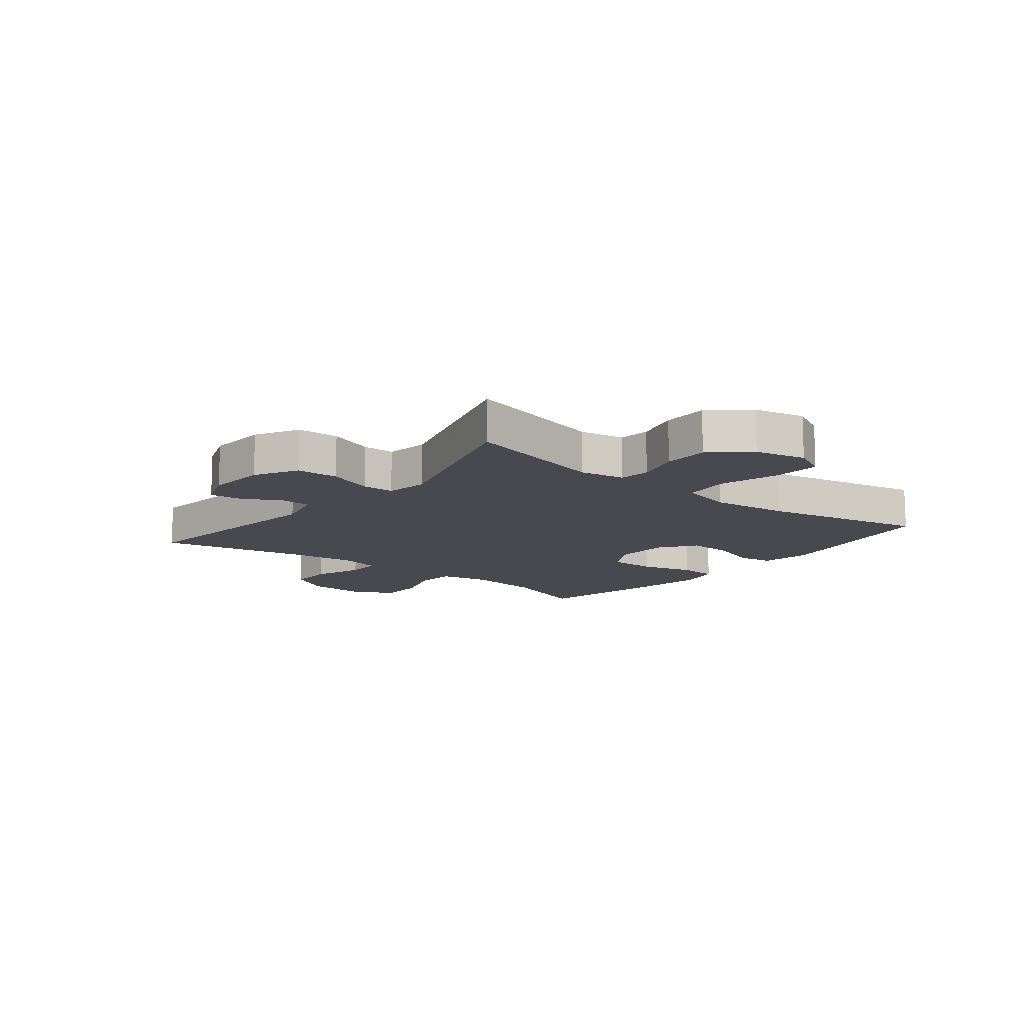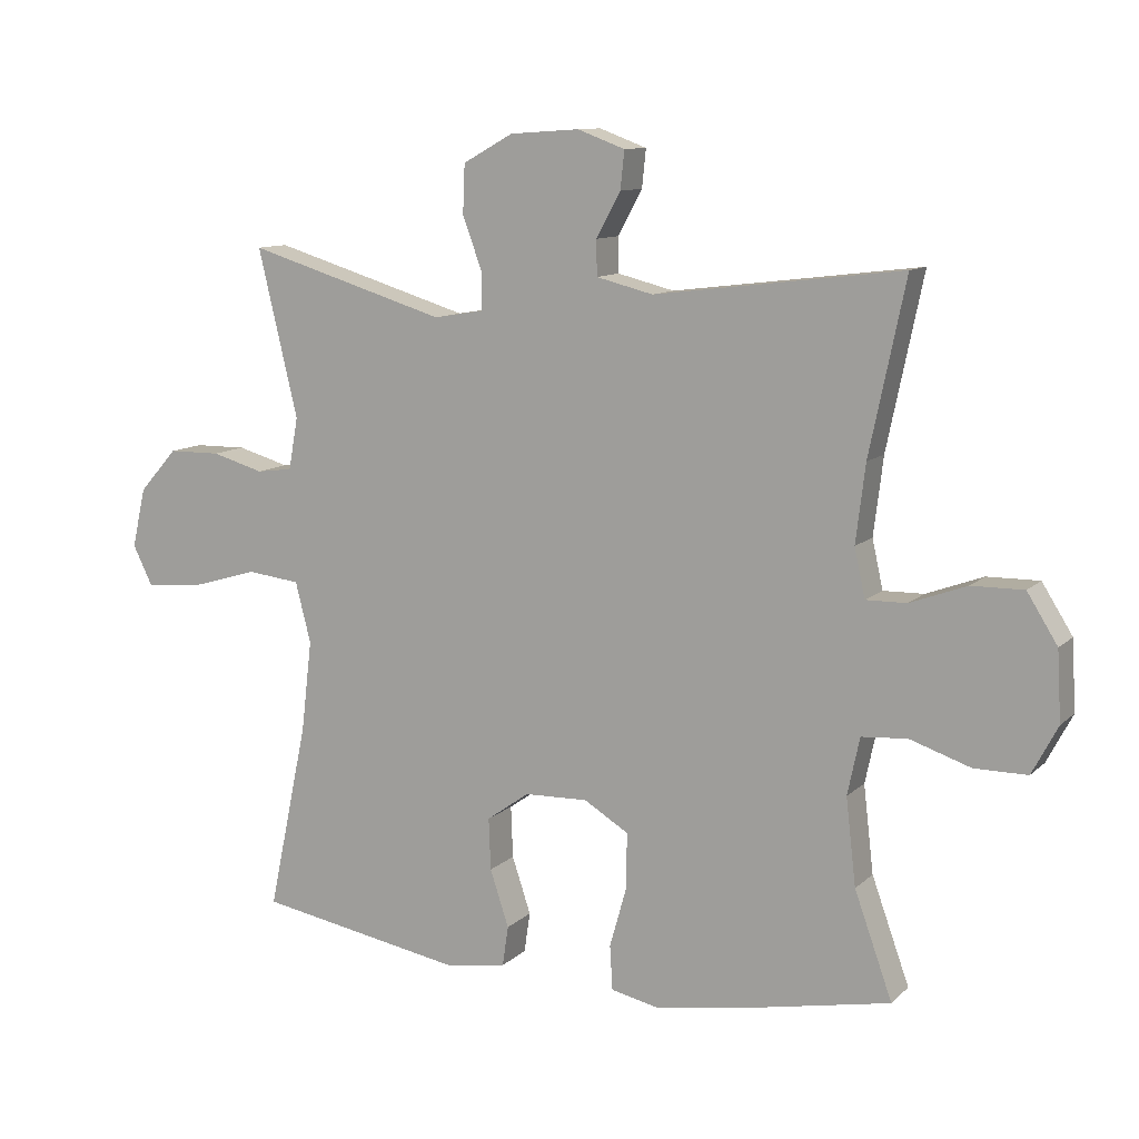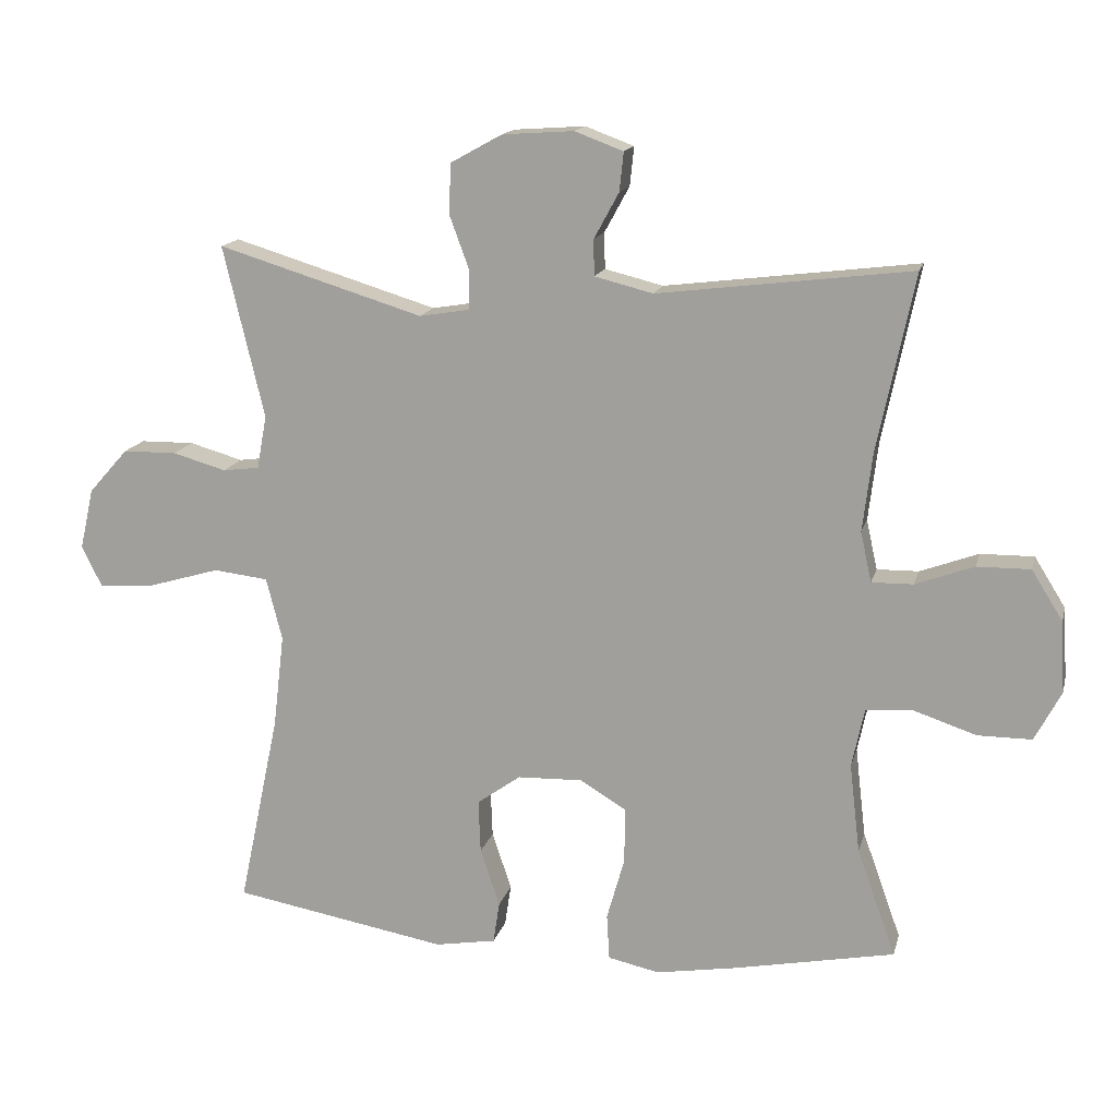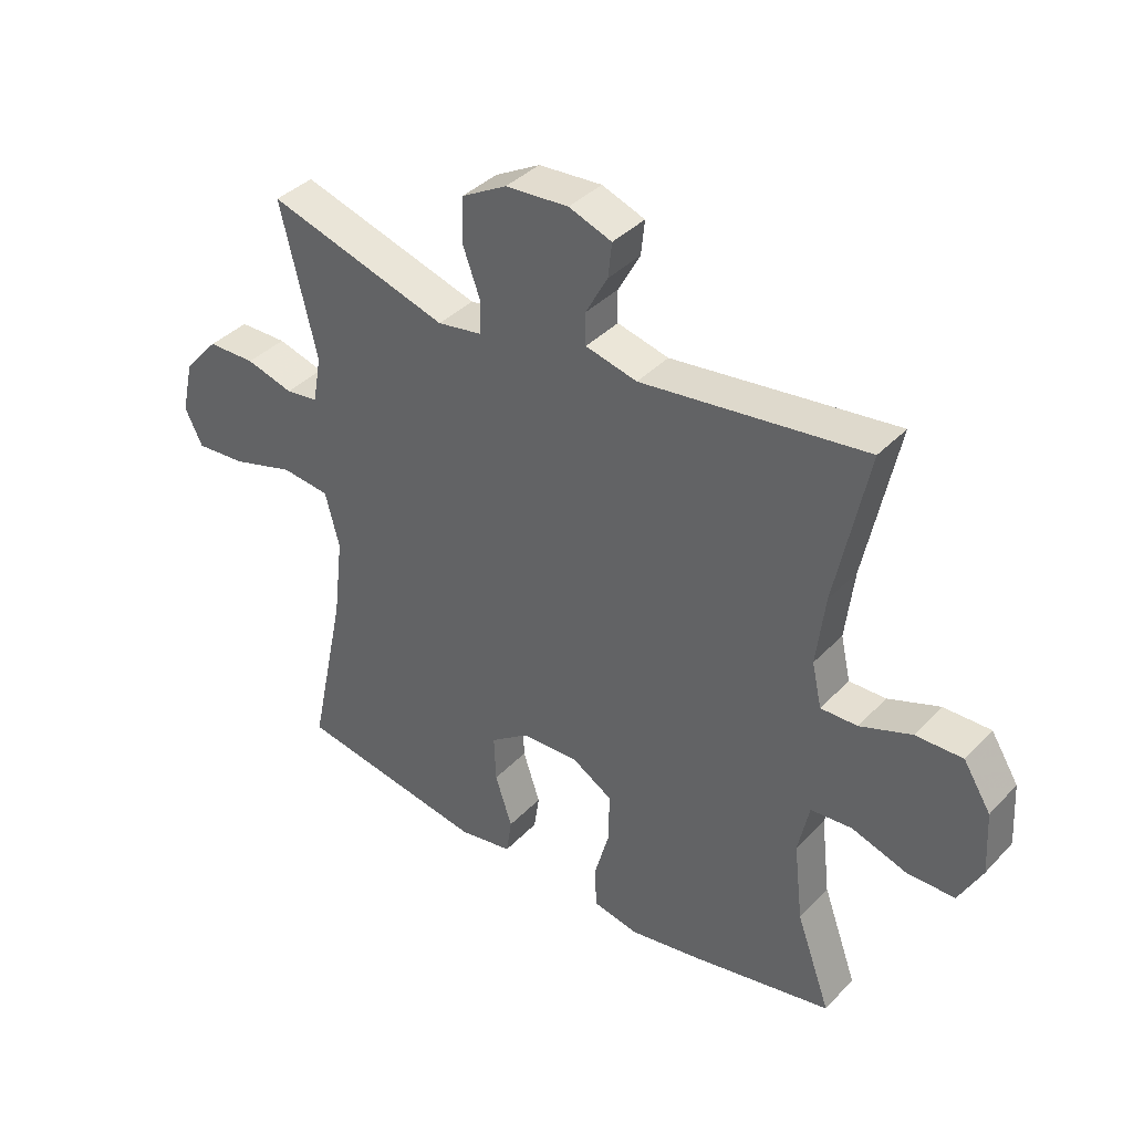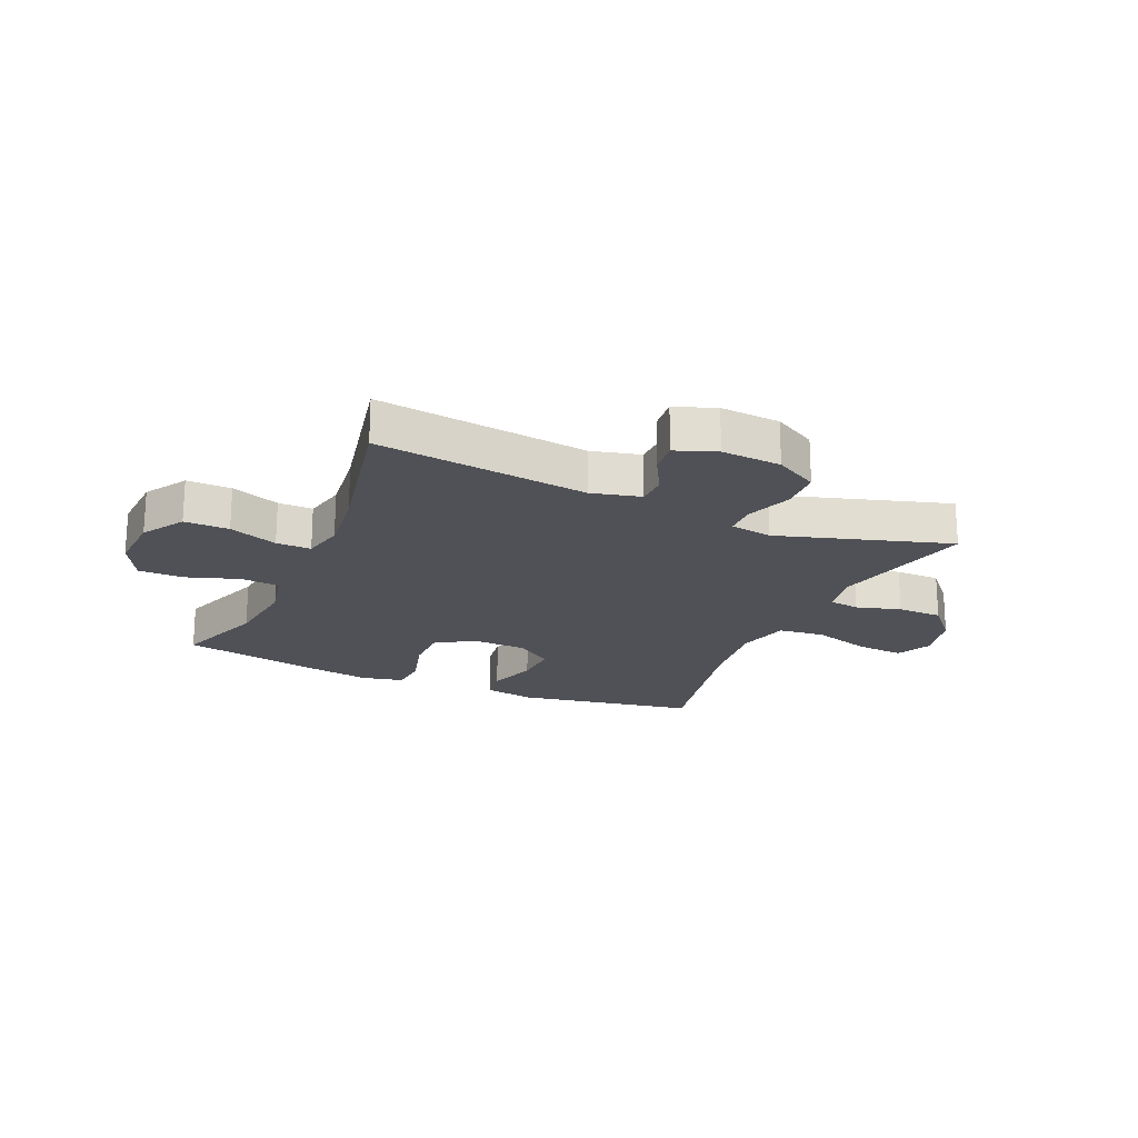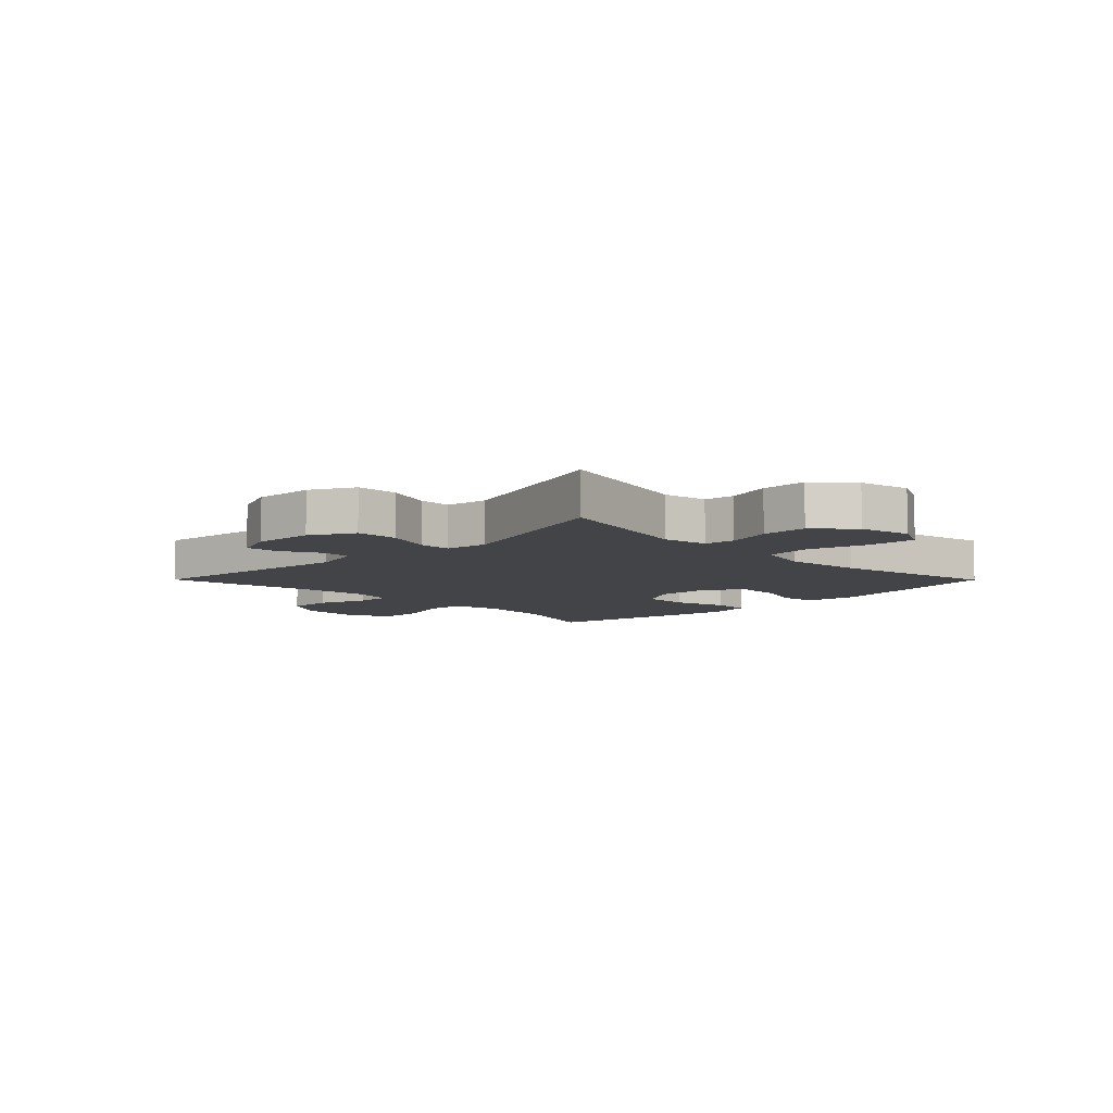
<metadata>
{"format":"obj","ext":"obj","renderer":"f3d","projection":"perspective","resolution":1024,"background":"white","views":[{"elev":-12.6,"azim":51.2,"up":"+Y"},{"elev":10.8,"azim":-153.6,"up":"+Z"},{"elev":15.2,"azim":-166.6,"up":"+Z"},{"elev":38.4,"azim":-142.0,"up":"+Z"},{"elev":-20.5,"azim":-23.7,"up":"+Y"},{"elev":-7.9,"azim":44.8,"up":"+Y"}]}
</metadata>
<code>
v 0.5 0.07 0.5
v 0.441 0.07 0.252
v 0.455 0.07 0.175
v 0.508 0.07 0.168
v 0.585 0.07 0.19
v 0.663 0.07 0.189
v 0.72 0.07 0.125
v 0.74 0.07 0.037
v 0.711 0.07 -0.022
v 0.629 0.07 -0.016
v 0.527 0.07 0.014
v 0.448 0.07 0.005
v 0.425 0.07 -0.085
v 0.441 0.07 -0.22
v 0.5 0.07 -0.5
v 0.19 0.07 -0.555
v 0.102 0.07 -0.54
v 0.093 0.07 -0.48
v 0.121 0.07 -0.396
v 0.124 0.07 -0.319
v 0.061 0.07 -0.274
v -0.033 0.07 -0.271
v -0.099 0.07 -0.311
v -0.099 0.07 -0.391
v -0.073 0.07 -0.483
v -0.077 0.07 -0.549
v -0.151 0.07 -0.565
v -0.266 0.07 -0.546
v -0.5 0.07 -0.5
v -0.444 0.07 -0.344
v -0.429 0.07 -0.215
v -0.447 0.07 -0.13
v -0.515 0.07 -0.125
v -0.605 0.07 -0.155
v -0.683 0.07 -0.155
v -0.721 0.07 -0.083
v -0.715 0.07 0.02
v -0.67 0.07 0.092
v -0.593 0.07 0.091
v -0.509 0.07 0.06
v -0.449 0.07 0.059
v -0.433 0.07 0.131
v -0.447 0.07 0.246
v -0.5 0.07 0.5
v -0.134 0.07 0.455
v -0.05 0.07 0.476
v -0.049 0.07 0.528
v -0.085 0.07 0.594
v -0.091 0.07 0.65
v -0.021 0.07 0.676
v 0.082 0.07 0.669
v 0.156 0.07 0.628
v 0.159 0.07 0.556
v 0.13 0.07 0.477
v 0.131 0.07 0.422
v 0.204 0.07 0.41
v 0.5 0 0.5
v 0.441 0 0.252
v 0.455 0 0.175
v 0.508 0 0.168
v 0.585 0 0.19
v 0.663 0 0.189
v 0.72 0 0.125
v 0.74 0 0.037
v 0.711 0 -0.022
v 0.629 0 -0.016
v 0.527 0 0.014
v 0.448 0 0.005
v 0.425 0 -0.085
v 0.441 0 -0.22
v 0.5 0 -0.5
v 0.19 0 -0.555
v 0.102 0 -0.54
v 0.093 0 -0.48
v 0.121 0 -0.396
v 0.124 0 -0.319
v 0.061 0 -0.274
v -0.033 0 -0.271
v -0.099 0 -0.311
v -0.099 0 -0.391
v -0.073 0 -0.483
v -0.077 0 -0.549
v -0.151 0 -0.565
v -0.266 0 -0.546
v -0.5 0 -0.5
v -0.444 0 -0.344
v -0.429 0 -0.215
v -0.447 0 -0.13
v -0.515 0 -0.125
v -0.605 0 -0.155
v -0.683 0 -0.155
v -0.721 0 -0.083
v -0.715 0 0.02
v -0.67 0 0.092
v -0.593 0 0.091
v -0.509 0 0.06
v -0.449 0 0.059
v -0.433 0 0.131
v -0.447 0 0.246
v -0.5 0 0.5
v -0.134 0 0.455
v -0.05 0 0.476
v -0.049 0 0.528
v -0.085 0 0.594
v -0.091 0 0.65
v -0.021 0 0.676
v 0.082 0 0.669
v 0.156 0 0.628
v 0.159 0 0.556
v 0.13 0 0.477
v 0.131 0 0.422
v 0.204 0 0.41
f 51 52 53 54
f 51 54 55
f 50 51 55
f 47 48 49 50
f 46 47 50 55
f 45 46 55
f 43 44 45 55
f 42 43 55 56
f 37 38 39 40
f 37 40 41
f 36 37 41
f 33 34 35 36
f 32 33 36 41
f 31 32 41 42
f 27 28 29 30
f 27 30 31
f 24 25 26 27
f 23 24 27 31
f 22 23 31 42
f 16 17 18 19
f 14 15 16 19
f 13 14 19 20
f 12 13 20 21
f 8 9 10 11
f 6 7 8 11
f 4 5 6 11
f 3 4 11 12
f 2 3 12 21
f 21 22 42 56
f 1 2 21 56
f 110 109 108 107
f 111 110 107
f 111 107 106
f 106 105 104 103
f 111 106 103 102
f 111 102 101
f 111 101 100 99
f 112 111 99 98
f 96 95 94 93
f 97 96 93
f 97 93 92
f 92 91 90 89
f 97 92 89 88
f 98 97 88 87
f 86 85 84 83
f 87 86 83
f 83 82 81 80
f 87 83 80 79
f 98 87 79 78
f 75 74 73 72
f 75 72 71 70
f 76 75 70 69
f 77 76 69 68
f 67 66 65 64
f 67 64 63 62
f 67 62 61 60
f 68 67 60 59
f 77 68 59 58
f 112 98 78 77
f 112 77 58 57
f 1 57 58 2
f 2 58 59 3
f 3 59 60 4
f 4 60 61 5
f 5 61 62 6
f 6 62 63 7
f 7 63 64 8
f 8 64 65 9
f 9 65 66 10
f 10 66 67 11
f 11 67 68 12
f 12 68 69 13
f 13 69 70 14
f 14 70 71 15
f 15 71 72 16
f 16 72 73 17
f 17 73 74 18
f 18 74 75 19
f 19 75 76 20
f 20 76 77 21
f 21 77 78 22
f 22 78 79 23
f 23 79 80 24
f 24 80 81 25
f 25 81 82 26
f 26 82 83 27
f 27 83 84 28
f 28 84 85 29
f 29 85 86 30
f 30 86 87 31
f 31 87 88 32
f 32 88 89 33
f 33 89 90 34
f 34 90 91 35
f 35 91 92 36
f 36 92 93 37
f 37 93 94 38
f 38 94 95 39
f 39 95 96 40
f 40 96 97 41
f 41 97 98 42
f 42 98 99 43
f 43 99 100 44
f 44 100 101 45
f 45 101 102 46
f 46 102 103 47
f 47 103 104 48
f 48 104 105 49
f 49 105 106 50
f 50 106 107 51
f 51 107 108 52
f 52 108 109 53
f 53 109 110 54
f 54 110 111 55
f 55 111 112 56
f 56 112 57 1

</code>
